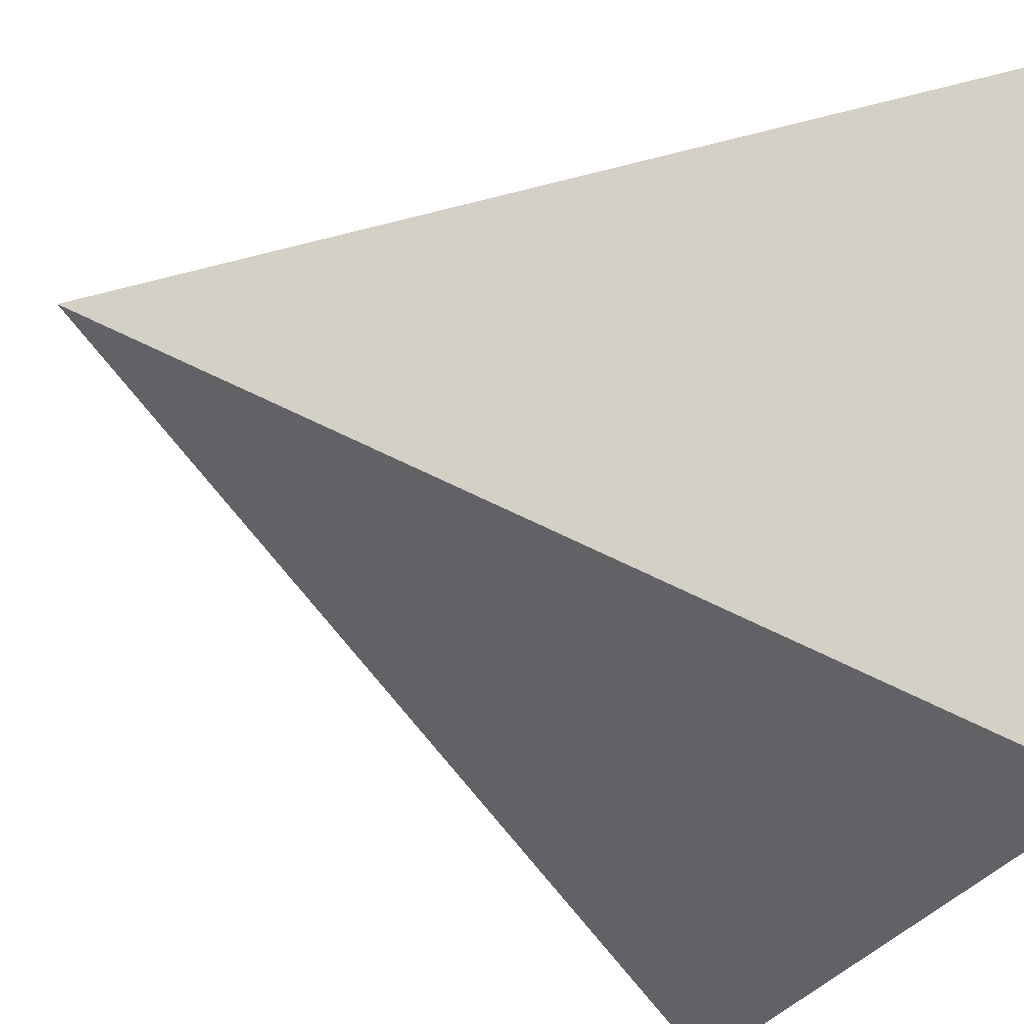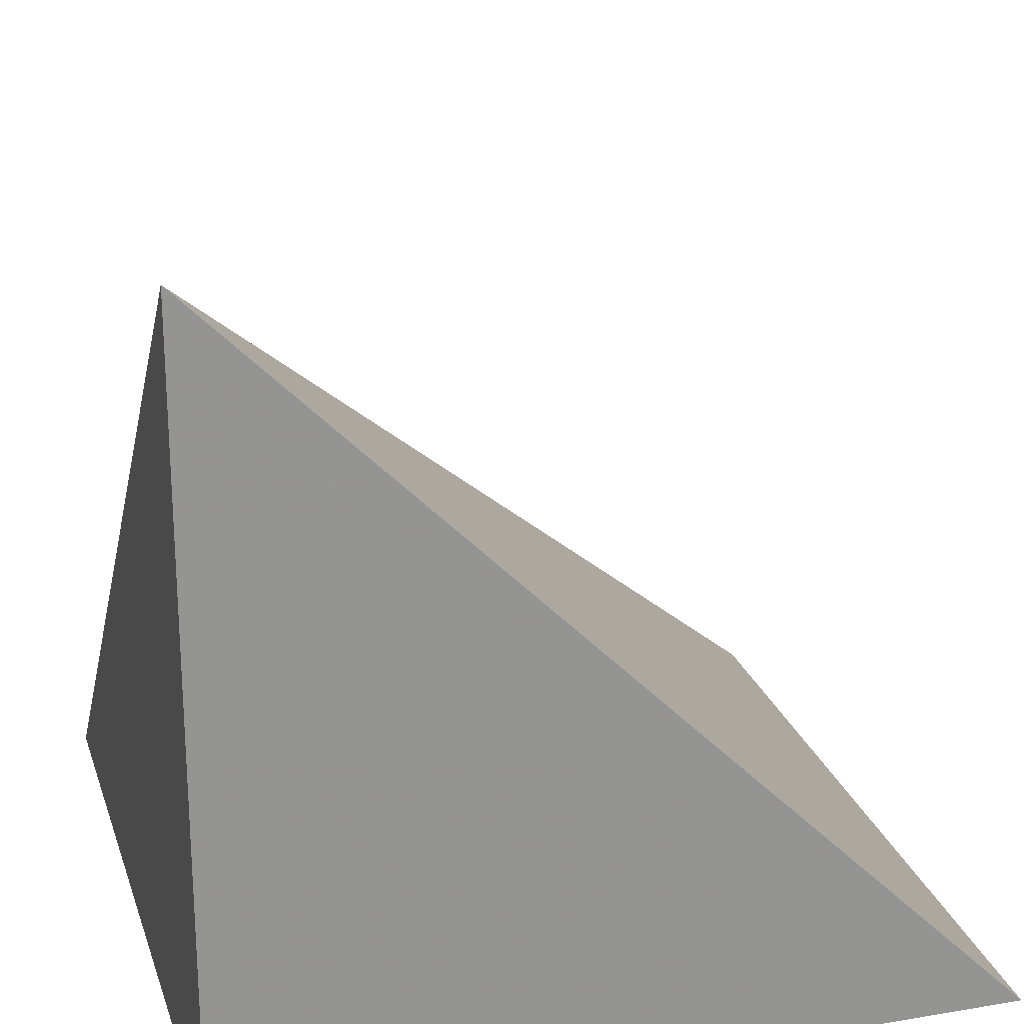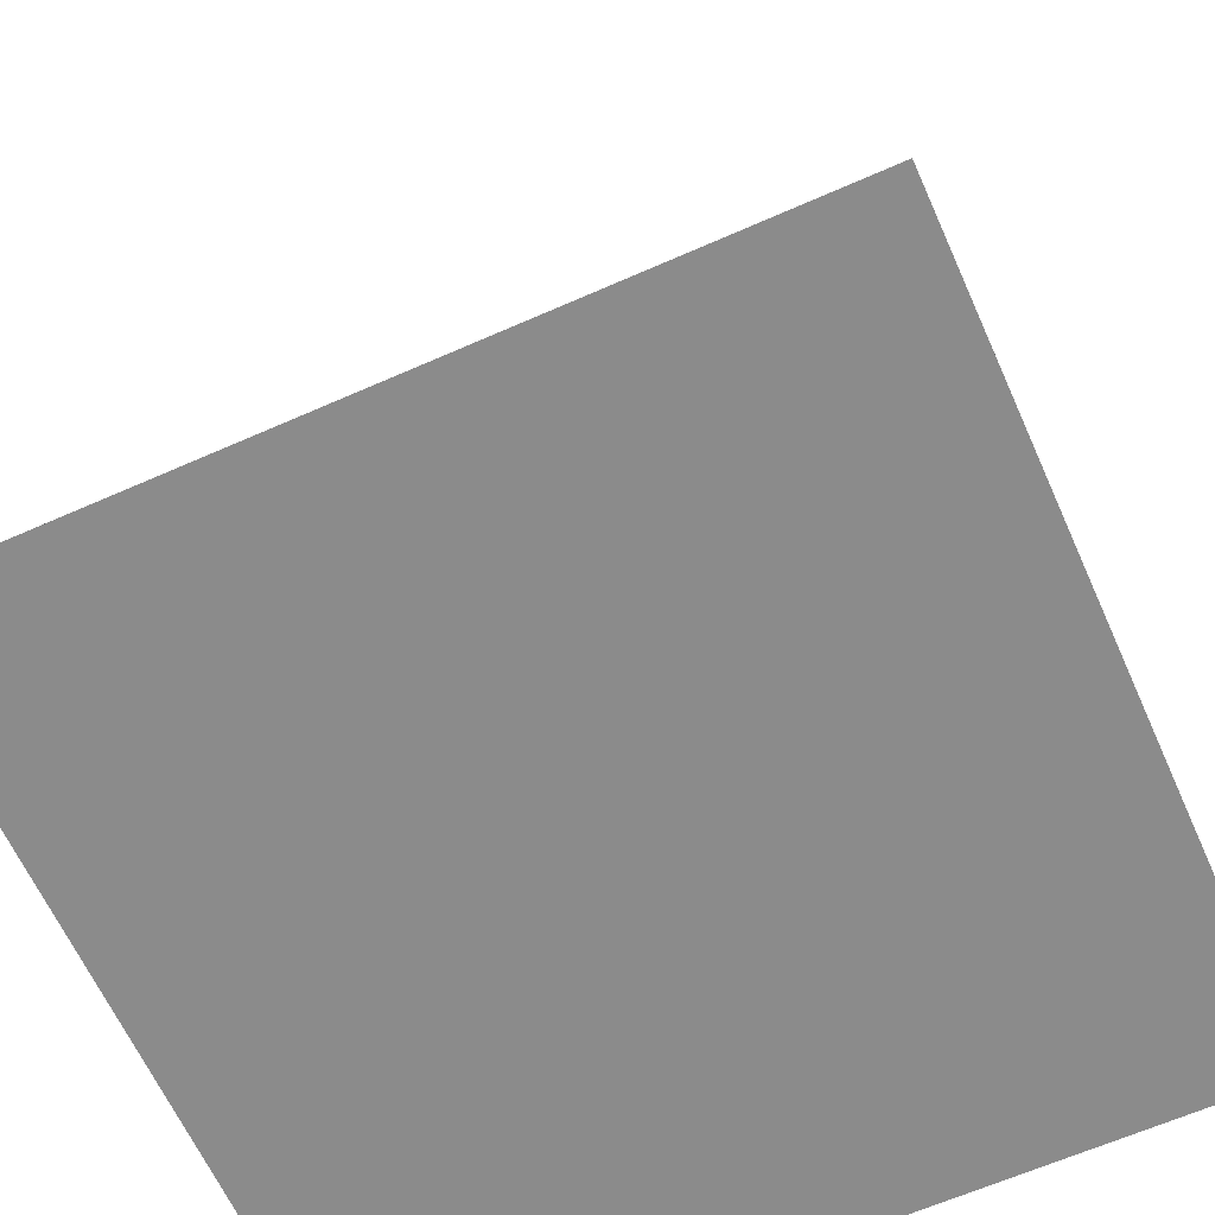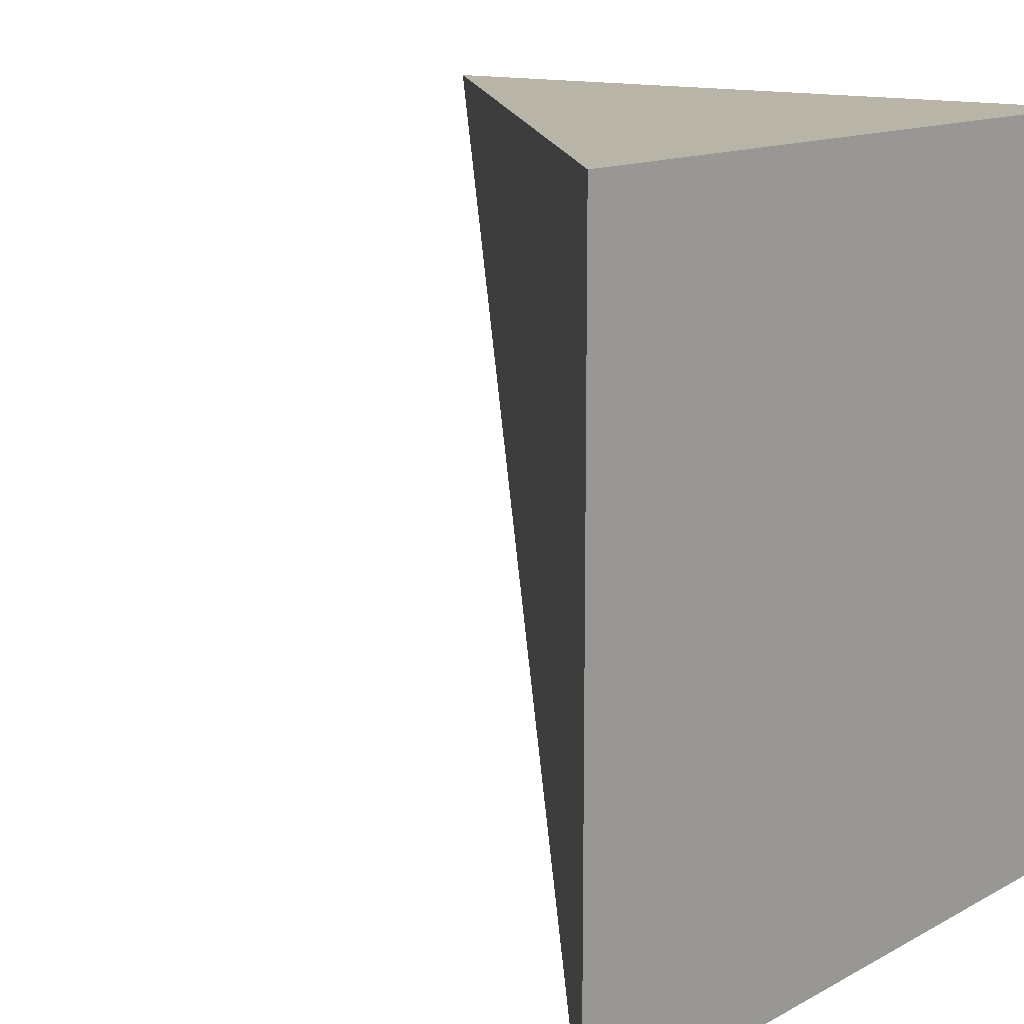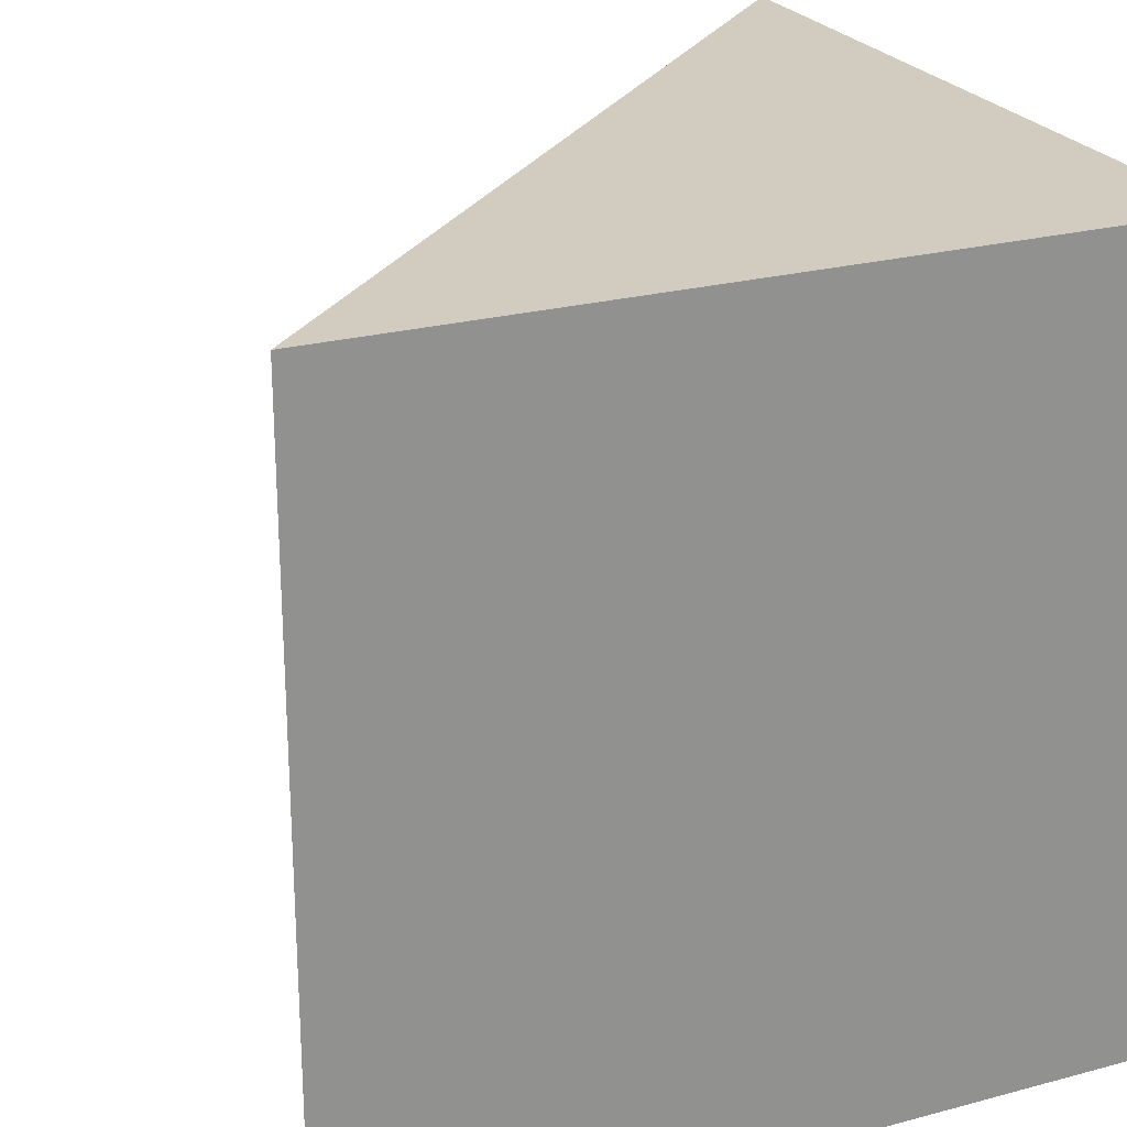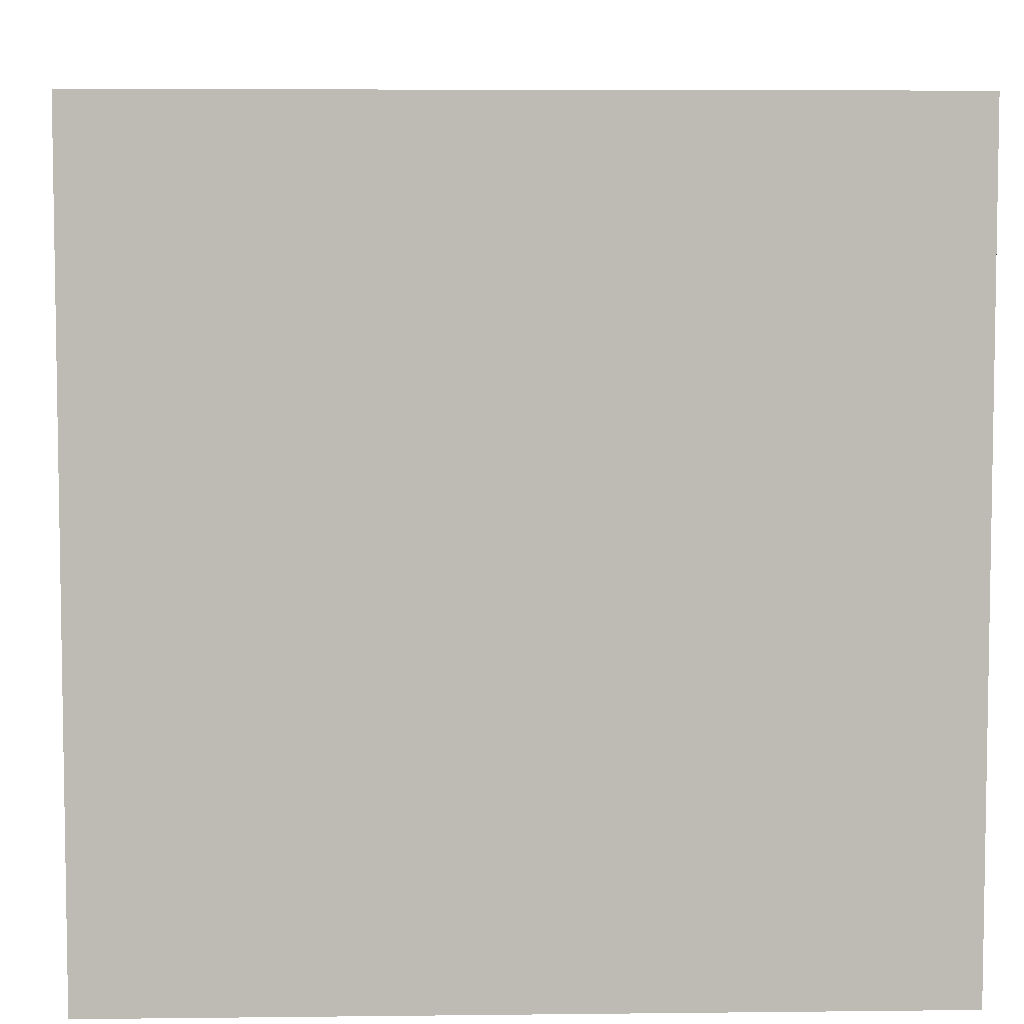
<metadata>
{"format":"obj","ext":"obj","renderer":"f3d","projection":"perspective","resolution":1024,"background":"white","views":[{"elev":-30.1,"azim":-113.0,"up":"+Z"},{"elev":22.8,"azim":73.9,"up":"+Y"},{"elev":-63.8,"azim":-155.9,"up":"+Y"},{"elev":13.0,"azim":-50.9,"up":"+Z"},{"elev":24.2,"azim":-23.9,"up":"+Z"},{"elev":6.0,"azim":-2.0,"up":"+Z"}]}
</metadata>
<code>
o Cube_Cube.002
v 0.5 0.5 0.5
v -0.5 -0.5 0.5
v 0.5 -0.5 0.5
v -0.5 -0.5 -0.5
v 0.5 -0.5 -0.5
f 3 2 4 5
f 1 3 5
f 1 2 3
f 1 4 2
f 1 5 4

</code>
